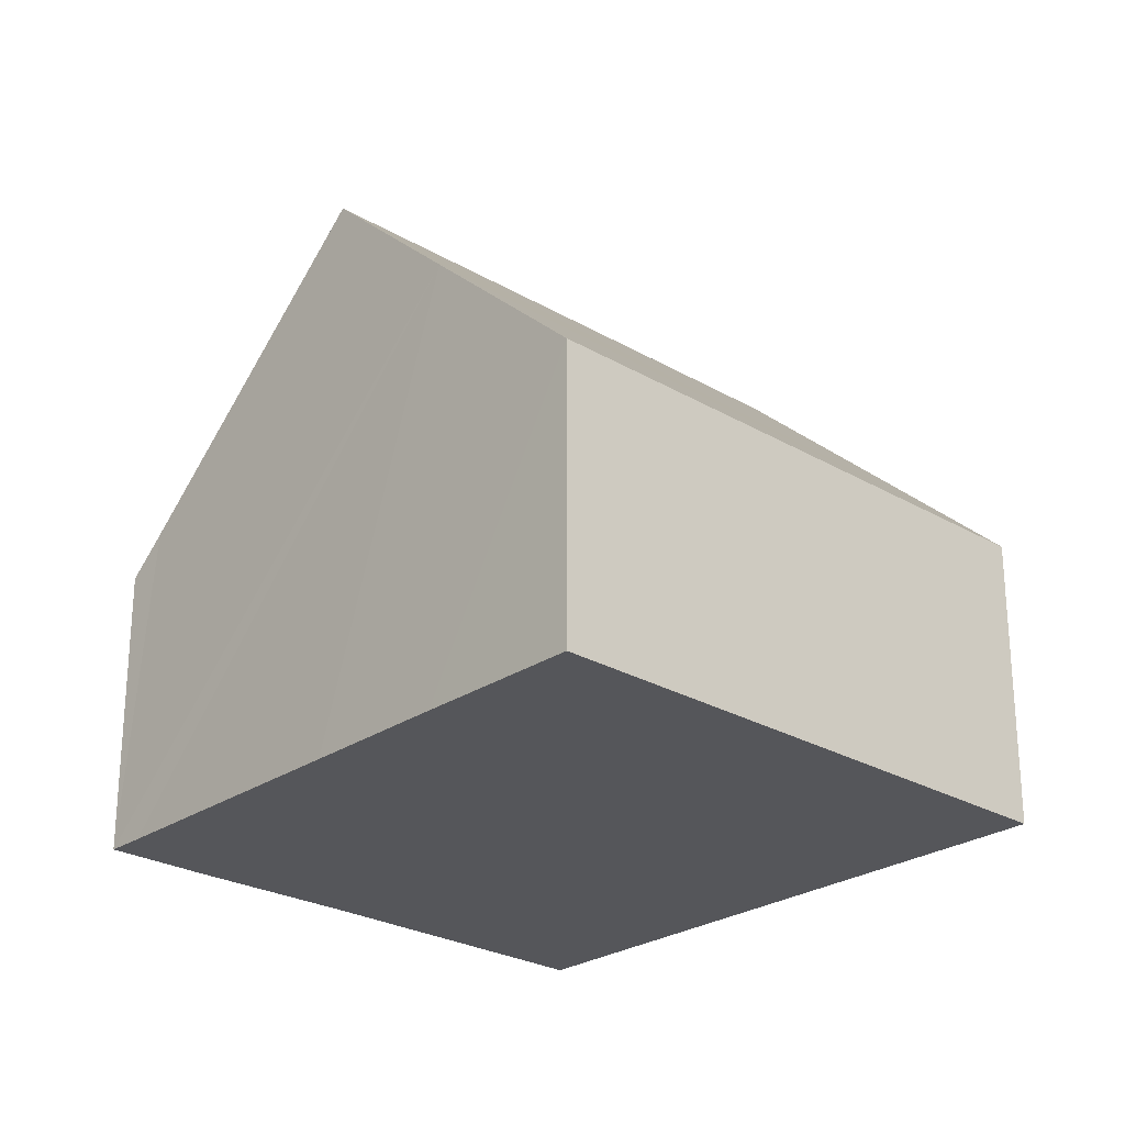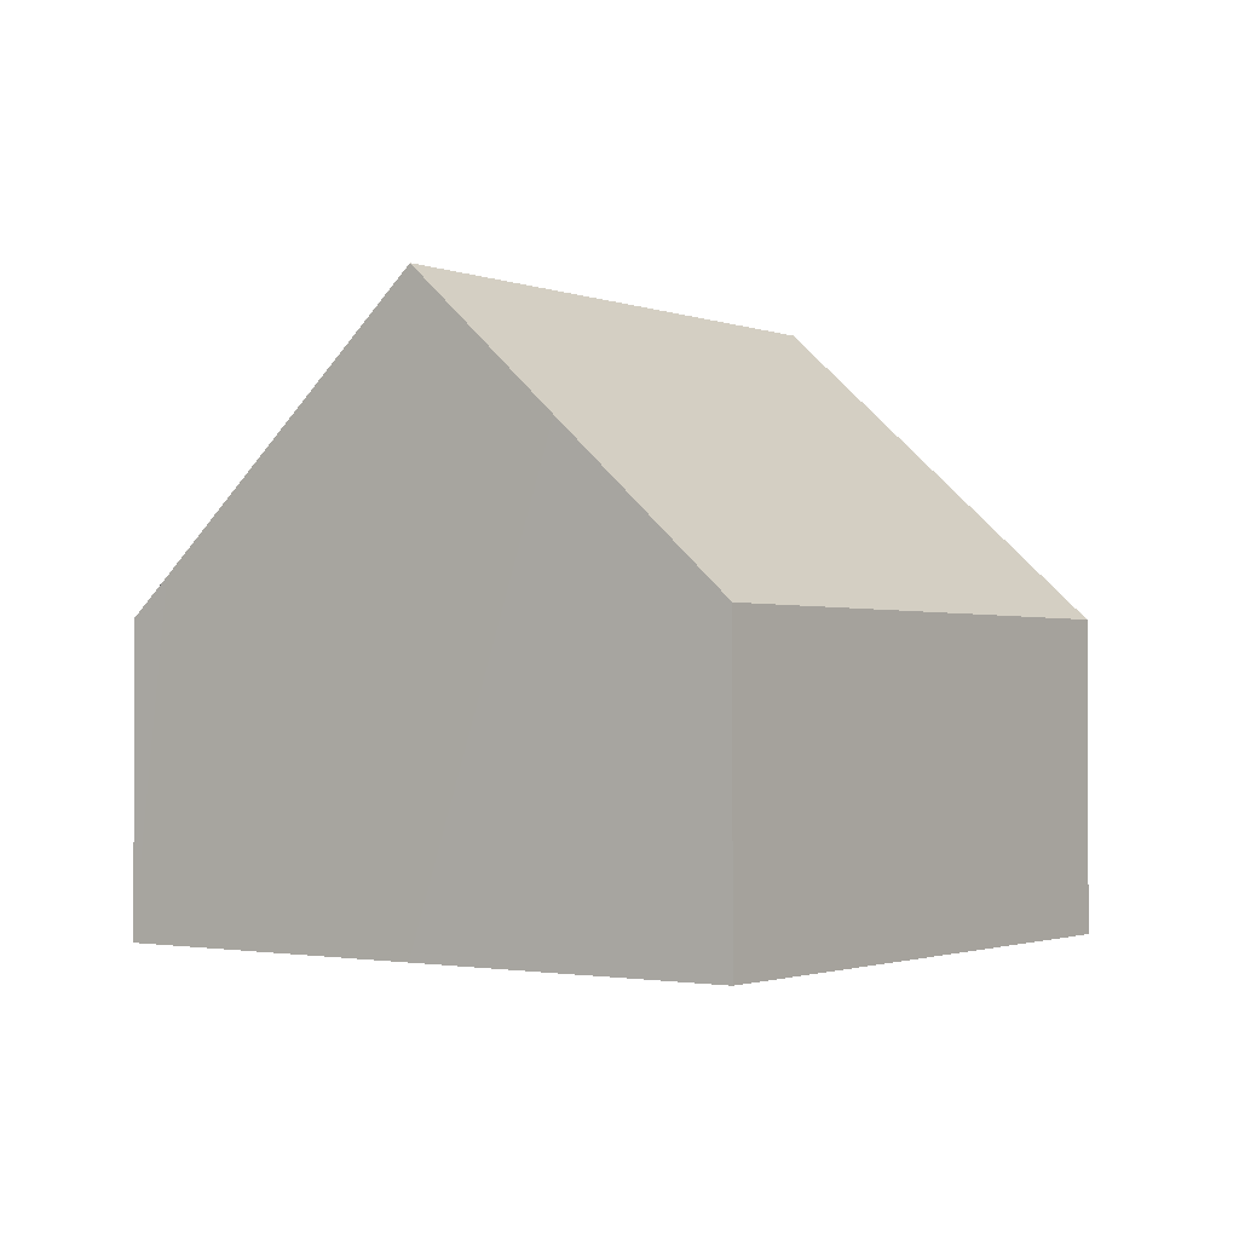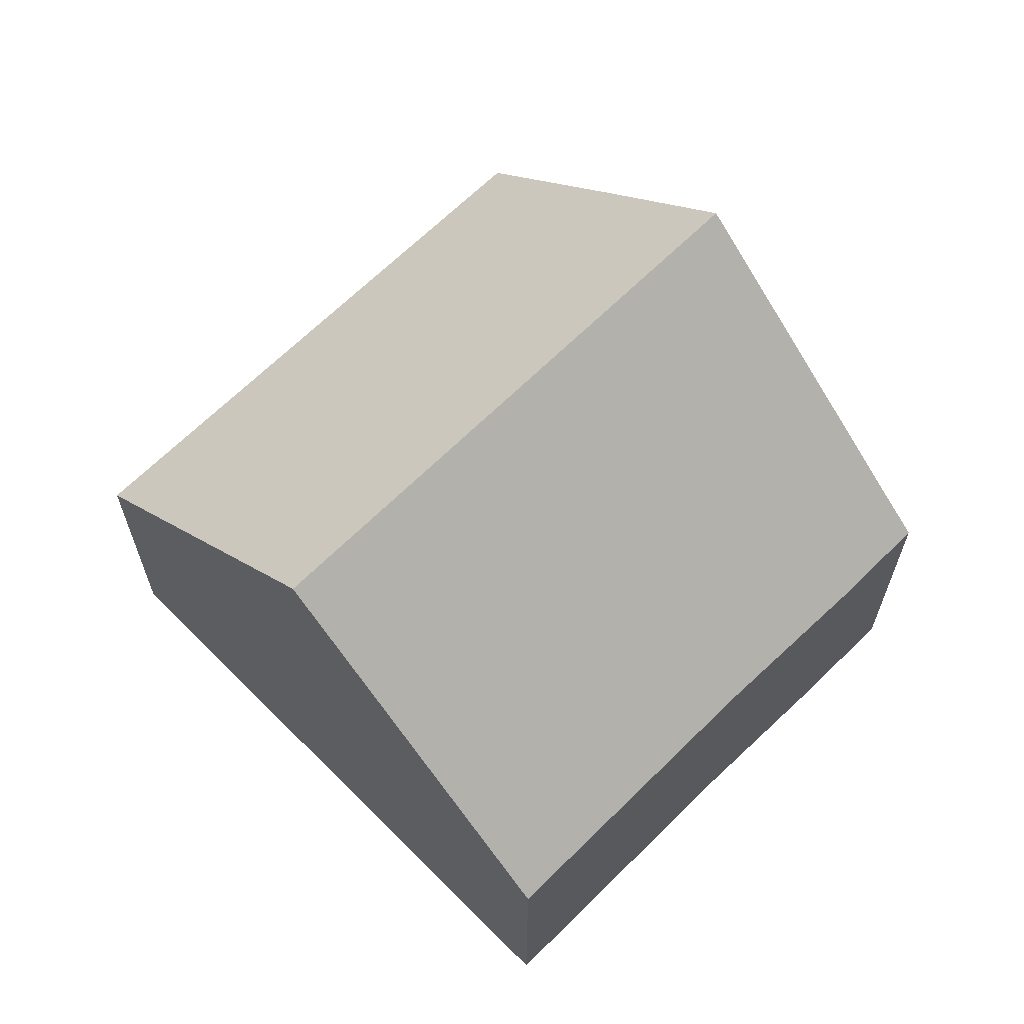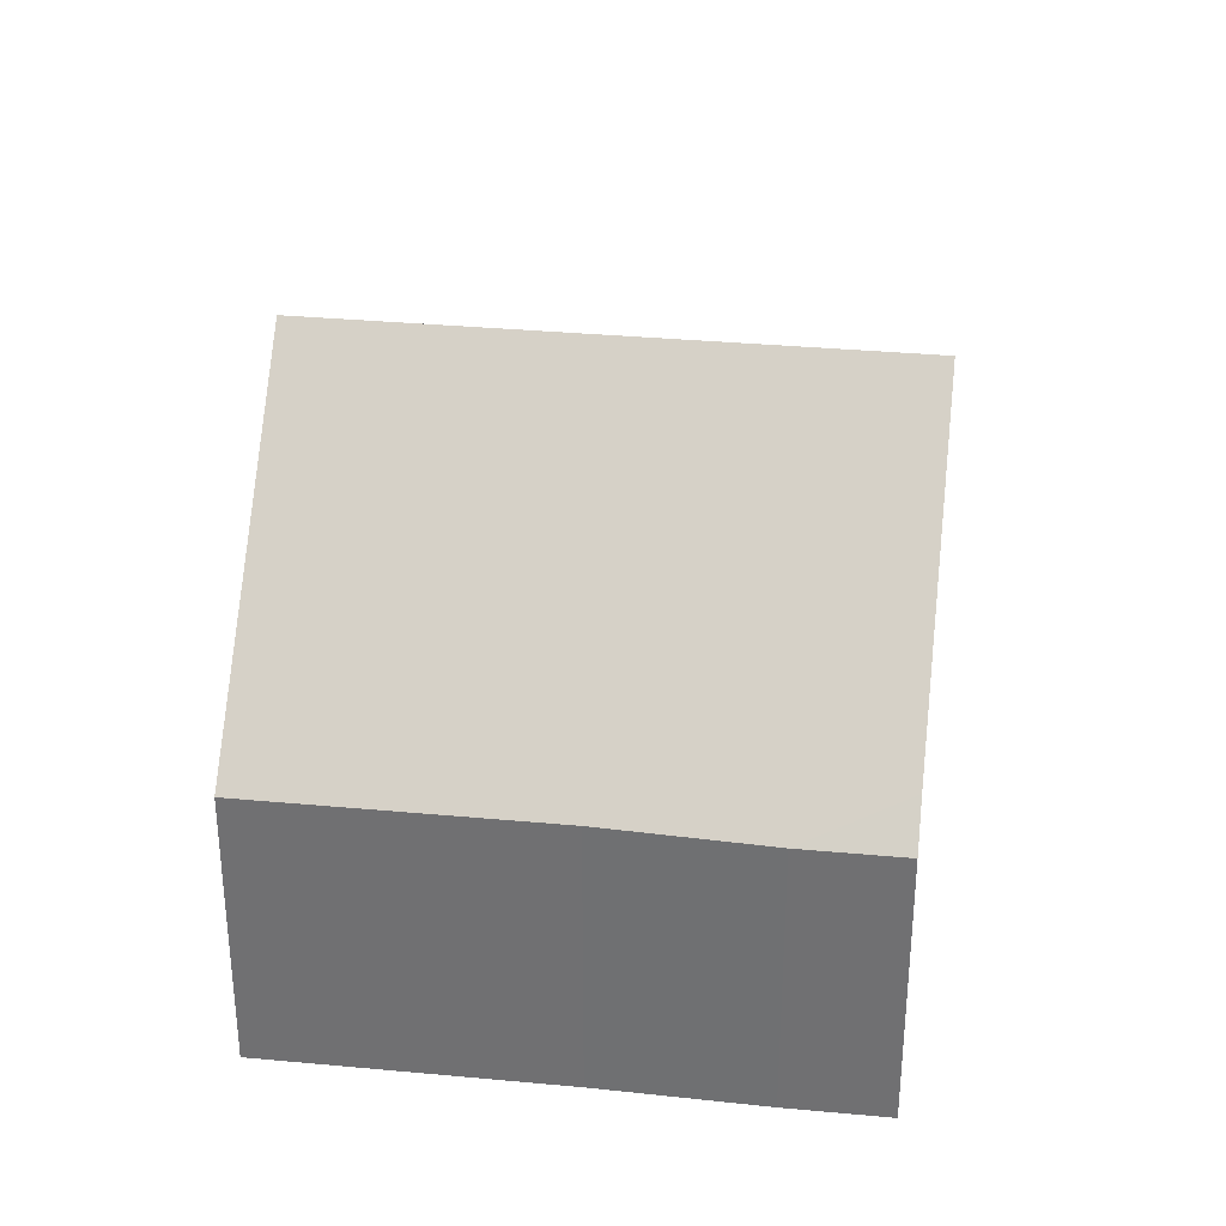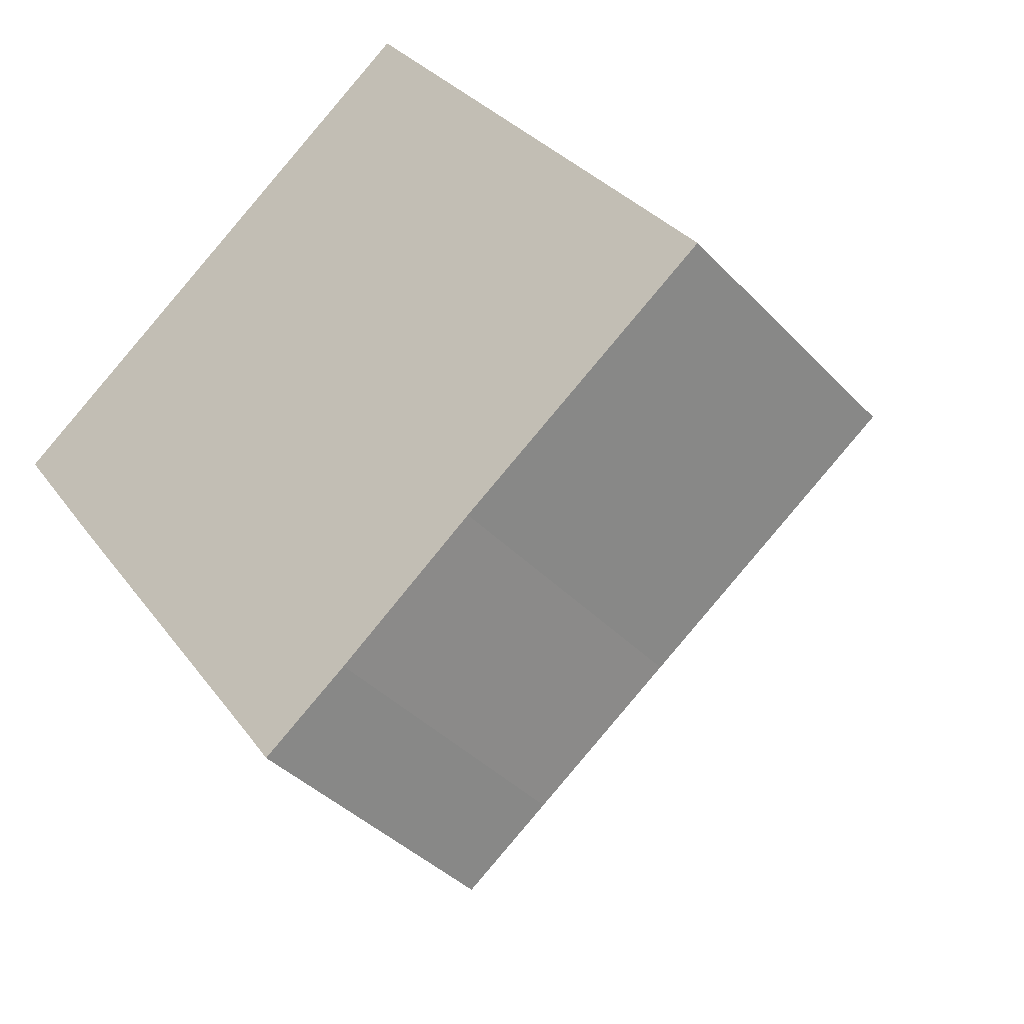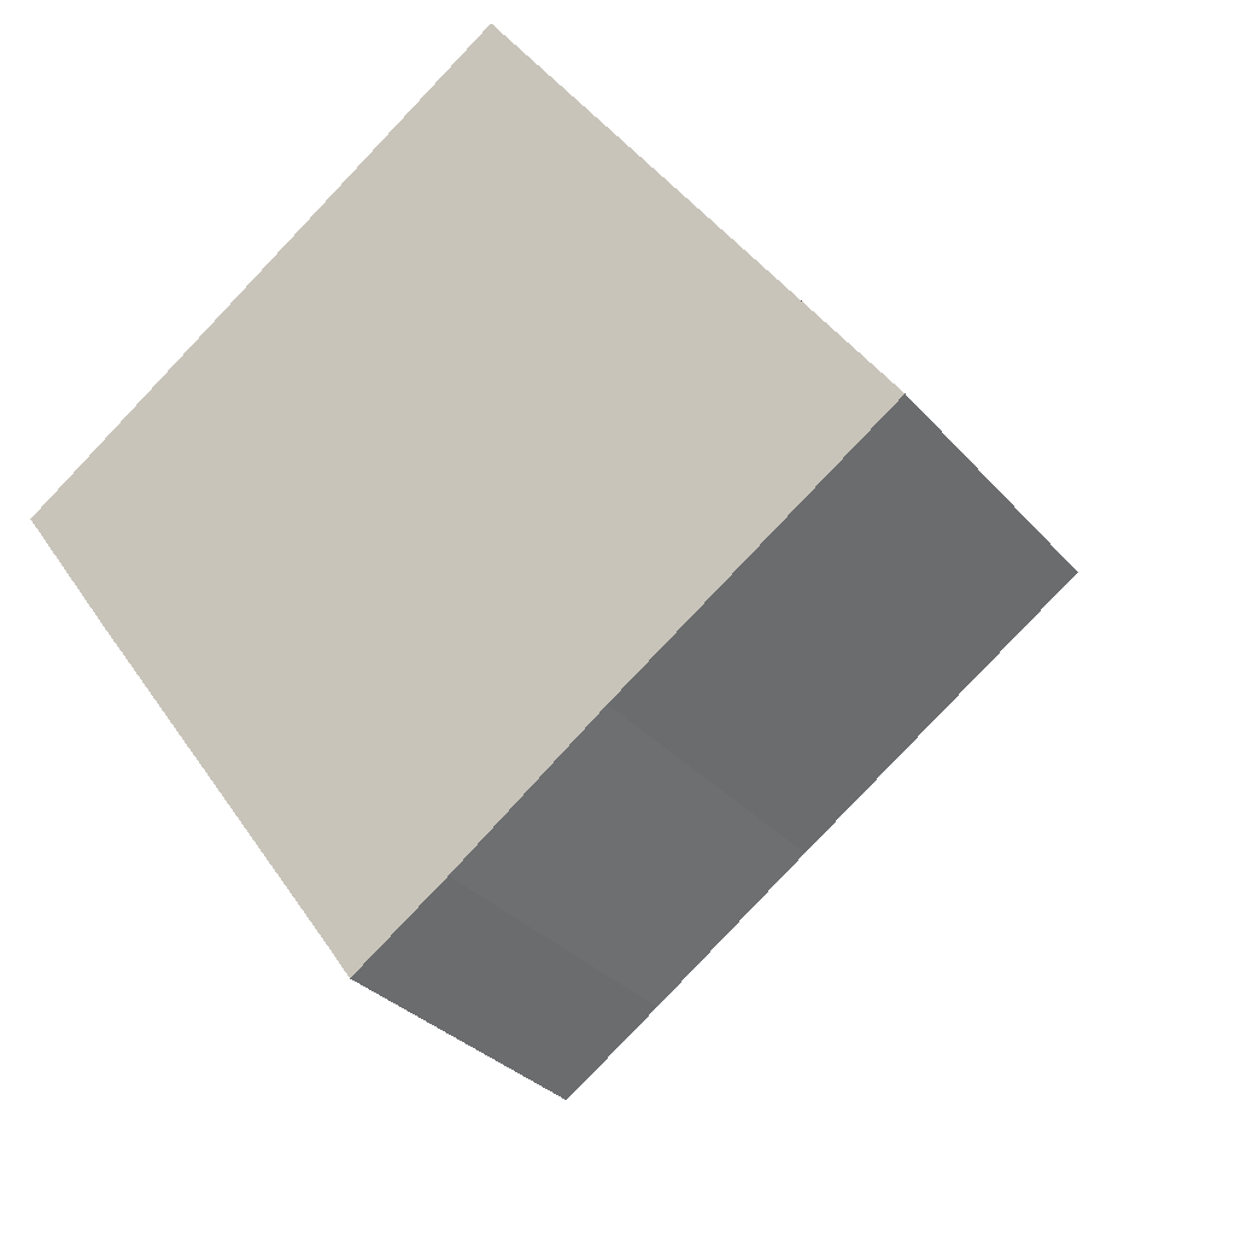
<metadata>
{"format":"obj","ext":"obj","renderer":"f3d","projection":"perspective","resolution":1024,"background":"white","views":[{"elev":-25.8,"azim":-78.5,"up":"+Y"},{"elev":-1.6,"azim":-89.4,"up":"+Y"},{"elev":66.0,"azim":99.7,"up":"+Y"},{"elev":34.0,"azim":151.7,"up":"+Y"},{"elev":-38.4,"azim":37.6,"up":"+Z"},{"elev":-30.2,"azim":32.3,"up":"+Z"}]}
</metadata>
<code>
v  2.782 8.555 -3.866
v  7.105 4.295 5.064
v  9.87 8.555 1.186
v  1.467 6.555 -2.057
v  0 4.295 2.63e-16
v  8.879 4.334 -5.315
v  12.61 4.333 -2.657
v  6.854 4.283 -6.828
v  5.241 4.814 -7.249
v  5.585 4.283 -7.732
v  6.854 4.181e-16 -6.828
v  5.585 4.734e-16 -7.732
v  8.879 3.254e-16 -5.315
v  12.61 1.627e-16 -2.657
v  5.241 4.439e-16 -7.249
v  2.782 2.367e-16 -3.866
v  1.467 1.26e-16 -2.057
v  0 0 0
v  7.105 -3.101e-16 5.064
v  9.87 -7.262e-17 1.186
g defaultobject
f 1 2 3
f 2 1 4
f 2 4 5
f 6 3 7
f 3 6 1
f 1 6 8
f 1 8 9
f 9 8 10
f 11 10 8
f 10 11 12
f 13 8 6
f 8 13 11
f 7 13 6
f 13 7 14
f 12 9 10
f 9 12 1
f 1 12 4
f 4 12 15
f 4 15 16
f 4 16 5
f 5 16 17
f 5 17 18
f 18 2 5
f 2 18 19
f 19 3 2
f 3 19 7
f 7 19 20
f 7 20 14
f 12 13 15
f 13 12 11
f 17 19 18
f 19 17 20
f 20 17 16
f 20 16 15
f 20 15 14
f 14 15 13

</code>
